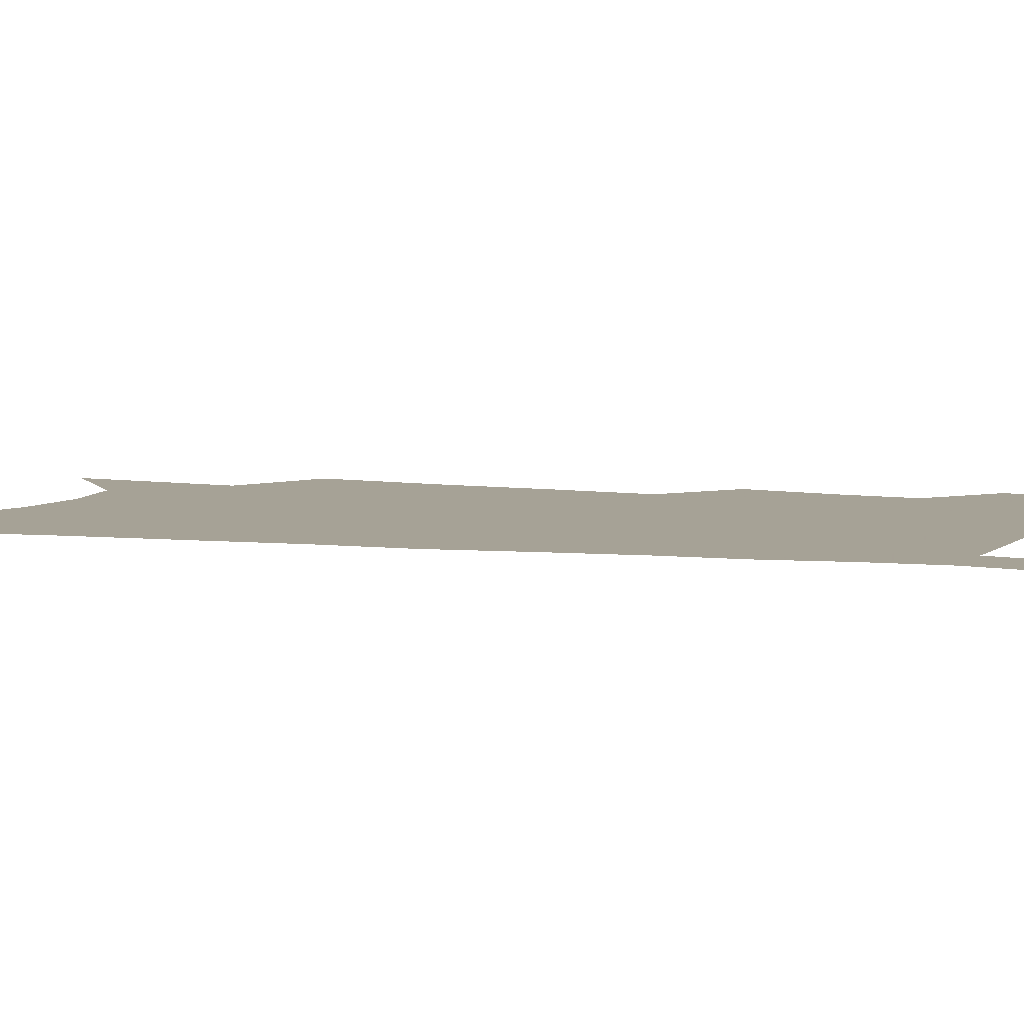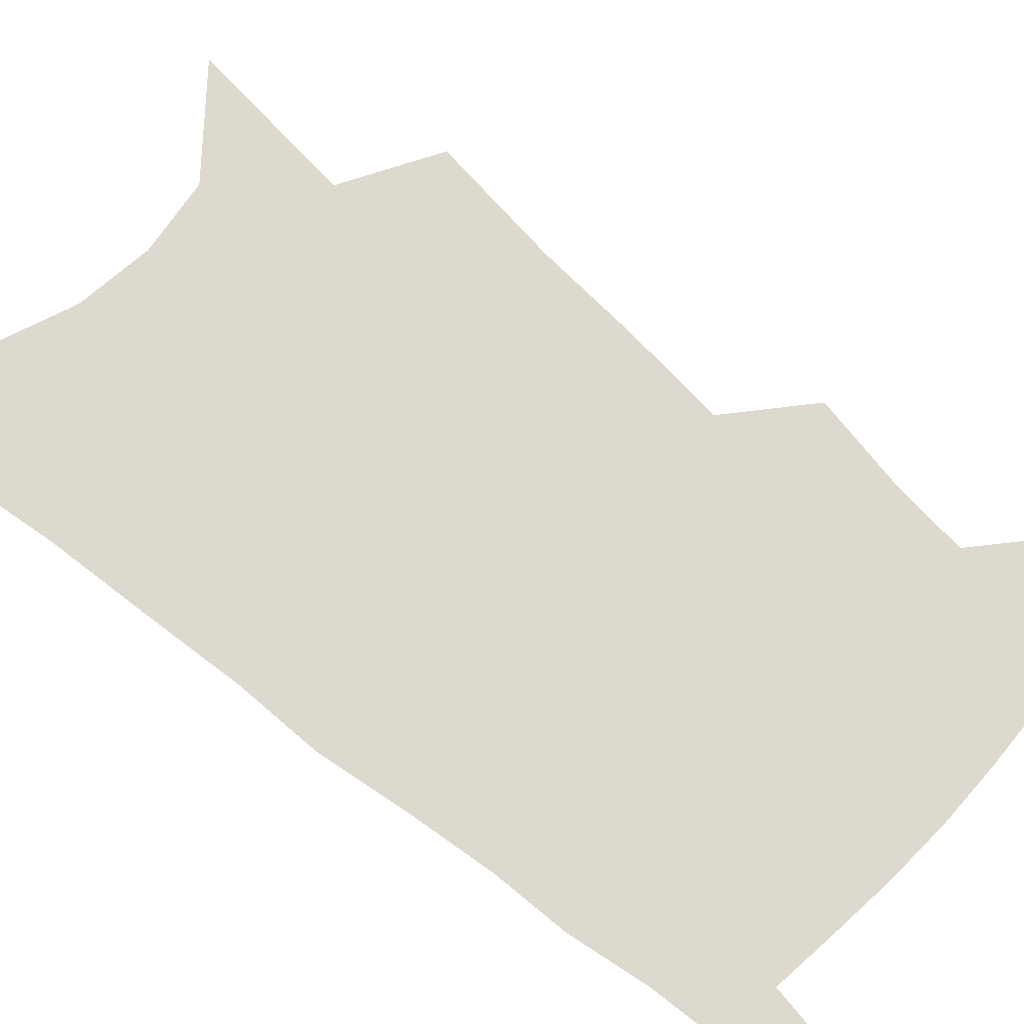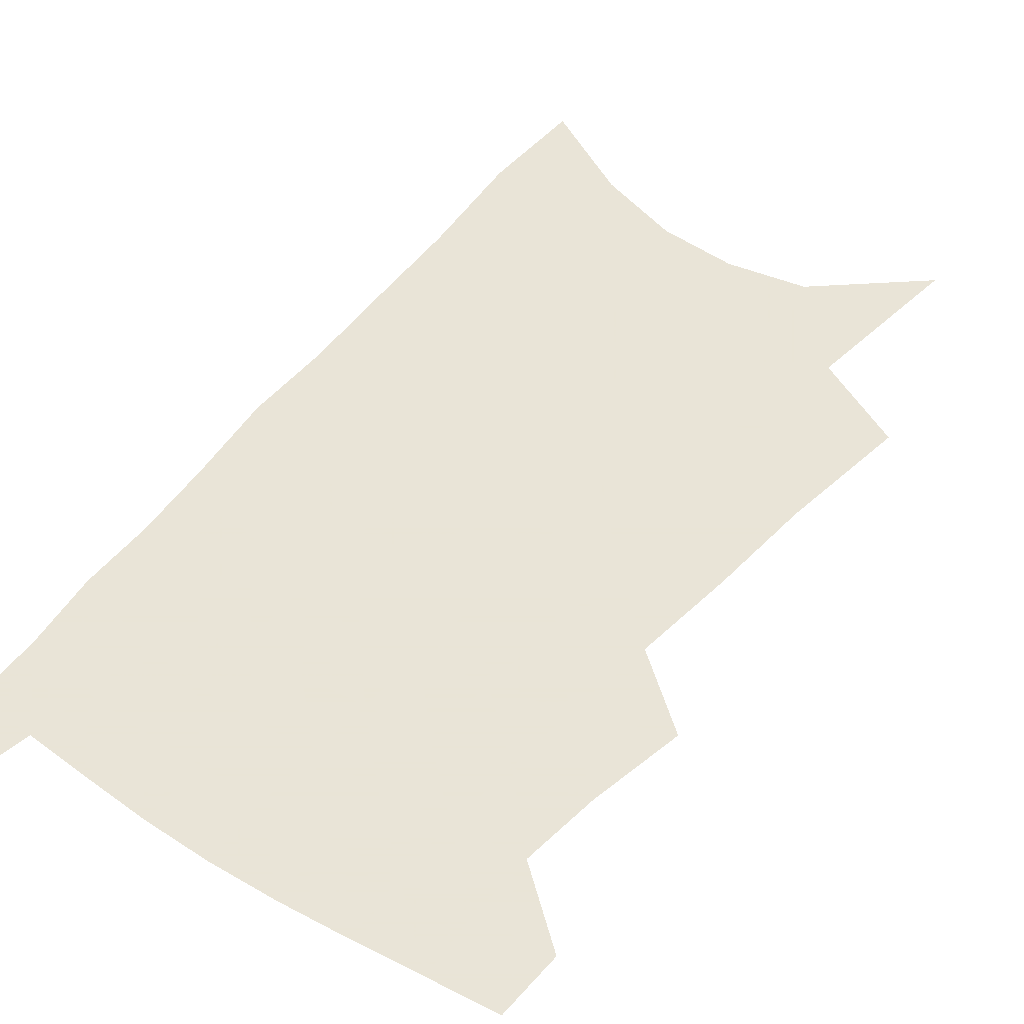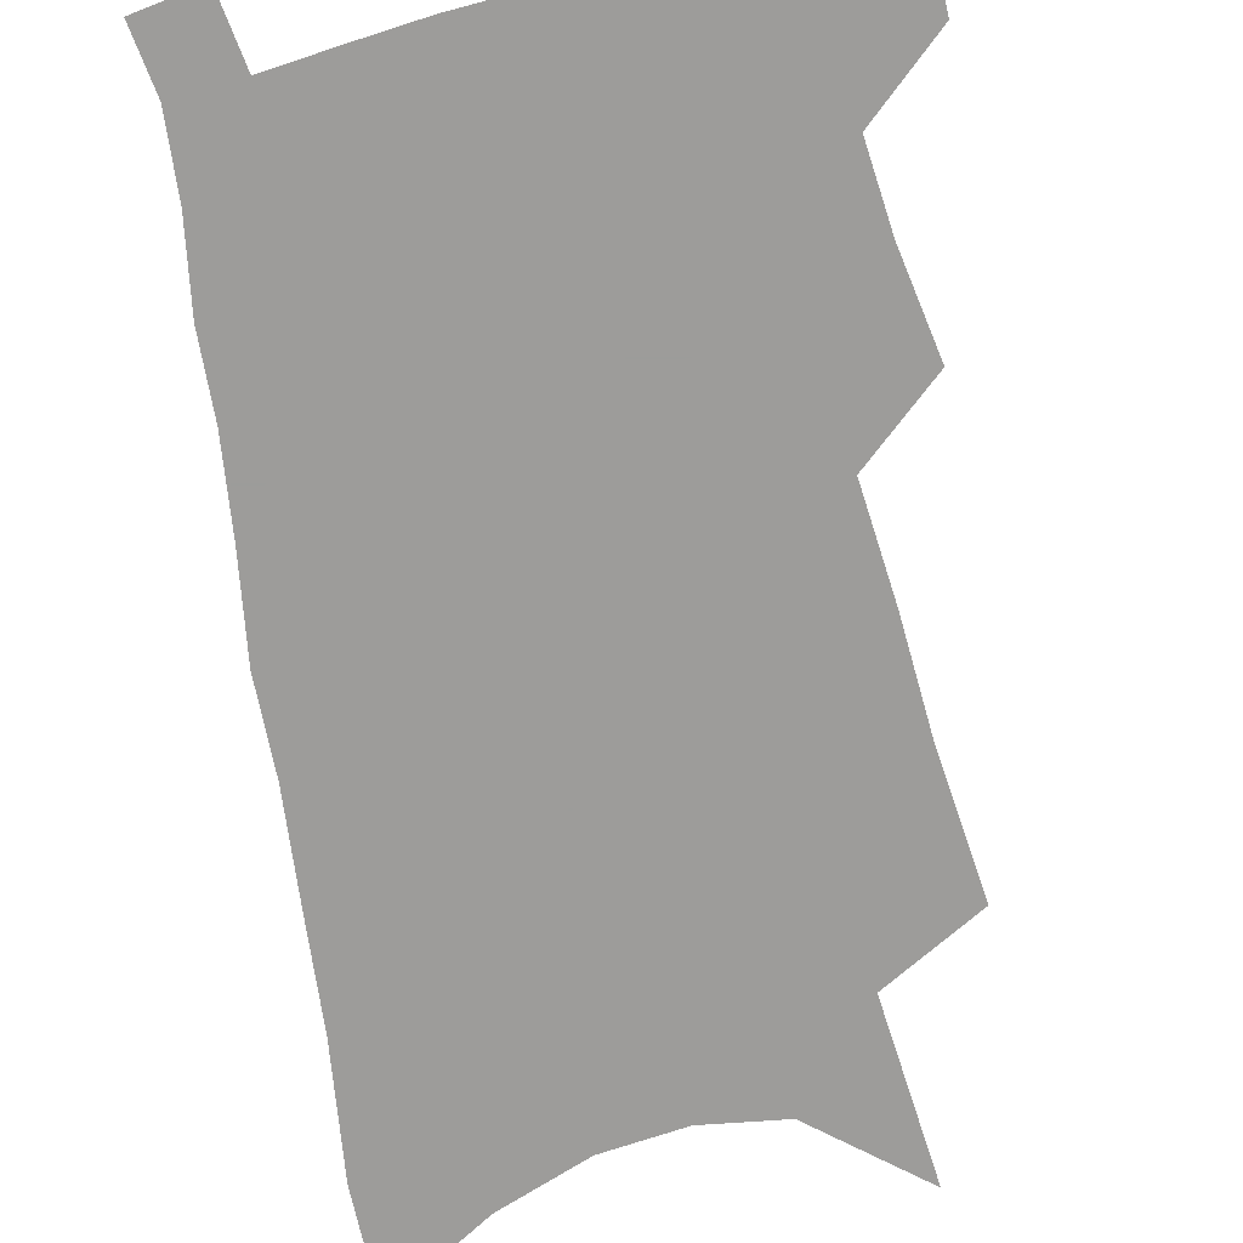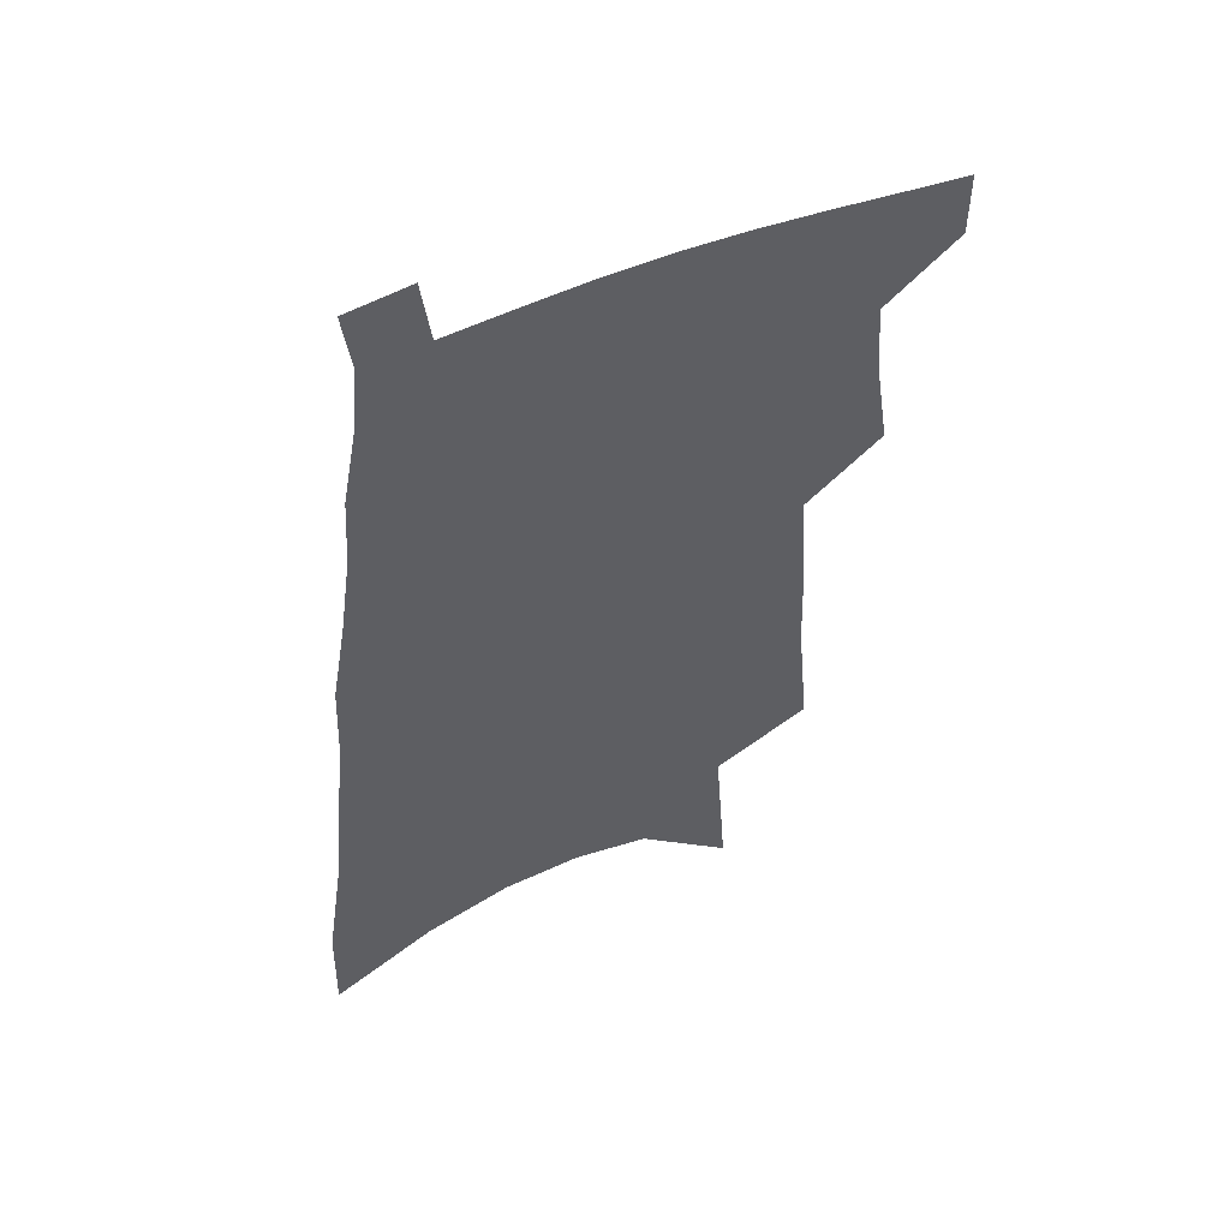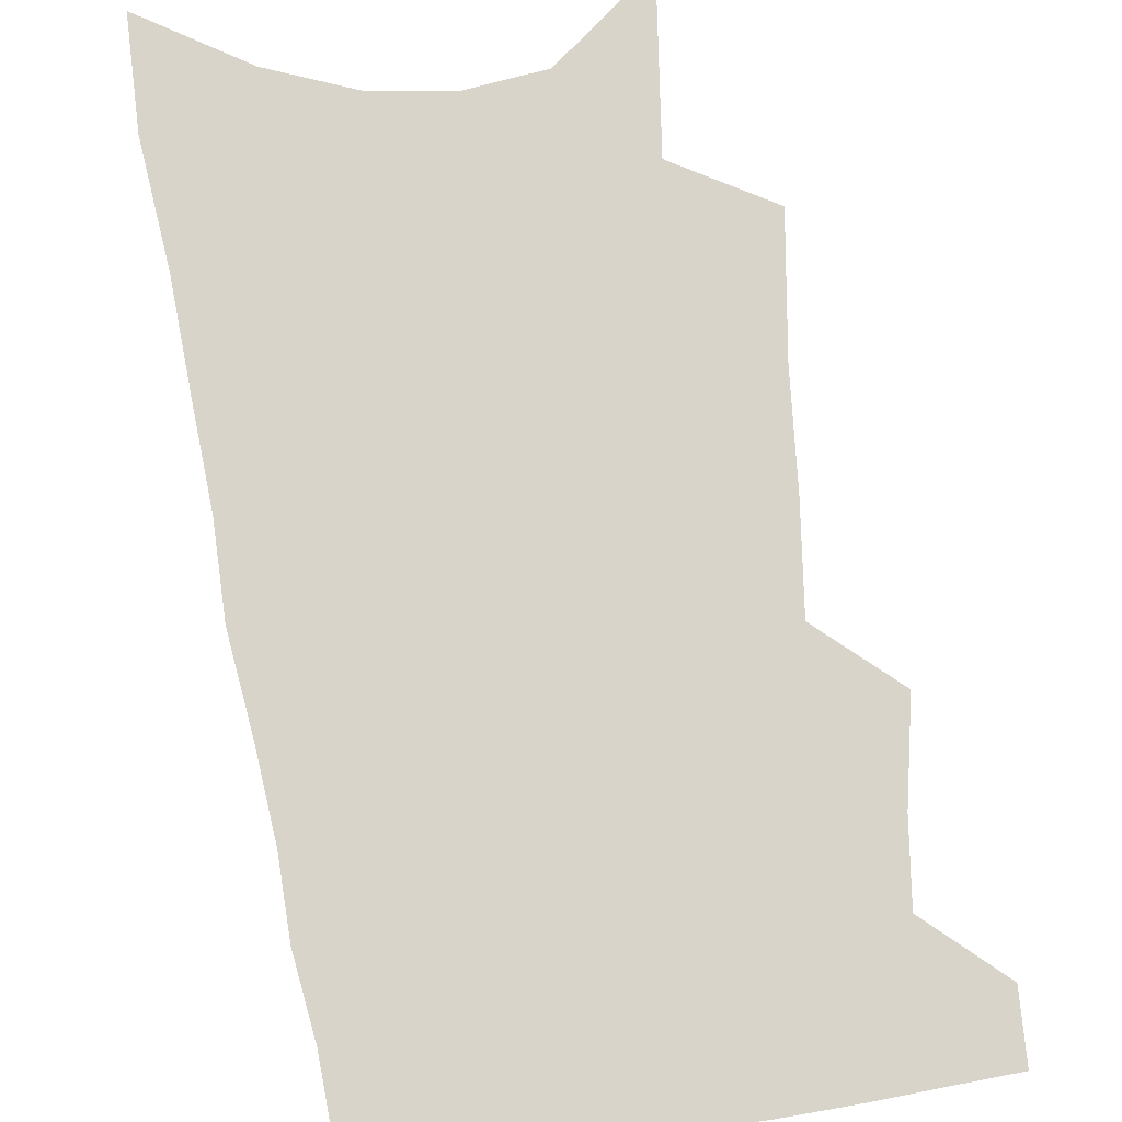
<metadata>
{"format":"obj","ext":"obj","renderer":"f3d","projection":"perspective","resolution":1024,"background":"white","views":[{"elev":6.3,"azim":111.5,"up":"+Z"},{"elev":71.4,"azim":133.4,"up":"+Z"},{"elev":42.8,"azim":-143.1,"up":"+Z"},{"elev":-70.0,"azim":-166.3,"up":"+Z"},{"elev":54.3,"azim":156.5,"up":"+Y"},{"elev":75.4,"azim":174.5,"up":"+Z"}]}
</metadata>
<code>
v 511.2 470.9 0
v 511.3 493.8 0
v 529.1 390.1 0
v 534.1 423.2 0
v 536.2 450.1 0
v 536.1 473.2 0
v 534 496 0
v 547 248.8 0
v 551.3 295.4 0
v 552.6 332.8 0
v 555.2 368.6 0
v 557.9 400.8 0
v 558.4 426.8 0
v 559.8 452.2 0
v 558.8 474.8 0
v 556.5 498.1 0
v 575.4 171.7 0
v 579.7 231.3 0
v 578.8 269.9 0
v 581 313.7 0
v 580.5 345.5 0
v 580.7 376.1 0
v 582.3 406.1 0
v 583 431.5 0
v 583 454.2 0
v 582.3 475.8 0
v 579.5 499.9 0
v 608.2 200.7 0
v 606.8 243.1 0
v 605 277.9 0
v 605.2 319.7 0
v 604.3 350.5 0
v 604.5 381.6 0
v 604.5 408.4 0
v 604.7 432.9 0
v 604.7 455.1 0
v 604.4 476.7 0
v 602.4 500.7 0
v 634.7 205.1 0
v 632.2 247.5 0
v 630.2 284.6 0
v 628.6 320.8 0
v 627.3 354.3 0
v 626.7 382.2 0
v 626.1 409.3 0
v 625.8 434.9 0
v 626 455.6 0
v 626.3 476.9 0
v 625.4 500.2 0
v 661.8 202.6 0
v 658.7 243 0
v 655.5 282.1 0
v 652.3 320.1 0
v 650.6 351.2 0
v 649.7 379.2 0
v 648.7 405.9 0
v 647.1 432.6 0
v 647.1 455.2 0
v 647.6 476.9 0
v 649.1 498.4 0
v 691.8 192.1 0
v 686.2 236.6 0
v 682.5 275.1 0
v 680 309.8 0
v 676.4 343.7 0
v 674.3 373.7 0
v 672 402.2 0
v 670 428.7 0
v 669.6 452.4 0
v 668.9 475.6 0
v 671 496.6 0
v 673.9 519.6 0
v 727.8 171.3 0
v 726.7 209.7 0
v 720.4 252.2 0
v 716.8 289 0
v 713.1 324 0
v 711.7 354.7 0
v 706.2 387.4 0
v 702.1 416.9 0
v 700.4 443 0
v 695.4 470.3 0
v 693.1 495.5 0
v 695.7 516.6 0
f 5 6 1
f 1 6 2
f 6 7 2
f 11 12 3
f 3 12 4
f 12 13 4
f 4 13 5
f 13 14 5
f 5 14 6
f 14 15 6
f 6 15 7
f 15 16 7
f 18 19 8
f 8 19 9
f 19 20 9
f 9 20 10
f 20 21 10
f 10 21 11
f 21 22 11
f 11 22 12
f 22 23 12
f 12 23 13
f 23 24 13
f 13 24 14
f 24 25 14
f 14 25 15
f 25 26 15
f 15 26 16
f 26 27 16
f 17 28 18
f 28 29 18
f 18 29 19
f 29 30 19
f 19 30 20
f 30 31 20
f 20 31 21
f 31 32 21
f 21 32 22
f 32 33 22
f 22 33 23
f 33 34 23
f 23 34 24
f 34 35 24
f 24 35 25
f 35 36 25
f 25 36 26
f 36 37 26
f 26 37 27
f 37 38 27
f 28 39 29
f 39 40 29
f 29 40 30
f 40 41 30
f 30 41 31
f 41 42 31
f 31 42 32
f 42 43 32
f 32 43 33
f 43 44 33
f 33 44 34
f 44 45 34
f 34 45 35
f 45 46 35
f 35 46 36
f 46 47 36
f 36 47 37
f 47 48 37
f 37 48 38
f 48 49 38
f 39 50 40
f 50 51 40
f 40 51 41
f 51 52 41
f 41 52 42
f 52 53 42
f 42 53 43
f 53 54 43
f 43 54 44
f 54 55 44
f 44 55 45
f 55 56 45
f 45 56 46
f 56 57 46
f 46 57 47
f 57 58 47
f 47 58 48
f 58 59 48
f 48 59 49
f 59 60 49
f 50 61 51
f 61 62 51
f 51 62 52
f 62 63 52
f 52 63 53
f 63 64 53
f 53 64 54
f 64 65 54
f 54 65 55
f 65 66 55
f 55 66 56
f 66 67 56
f 56 67 57
f 67 68 57
f 57 68 58
f 68 69 58
f 58 69 59
f 69 70 59
f 59 70 60
f 70 71 60
f 61 73 62
f 73 74 62
f 62 74 63
f 74 75 63
f 63 75 64
f 75 76 64
f 64 76 65
f 76 77 65
f 65 77 66
f 77 78 66
f 66 78 67
f 78 79 67
f 67 79 68
f 79 80 68
f 68 80 69
f 80 81 69
f 69 81 70
f 81 82 70
f 70 82 71
f 82 83 71
f 71 83 72
f 83 84 72

</code>
